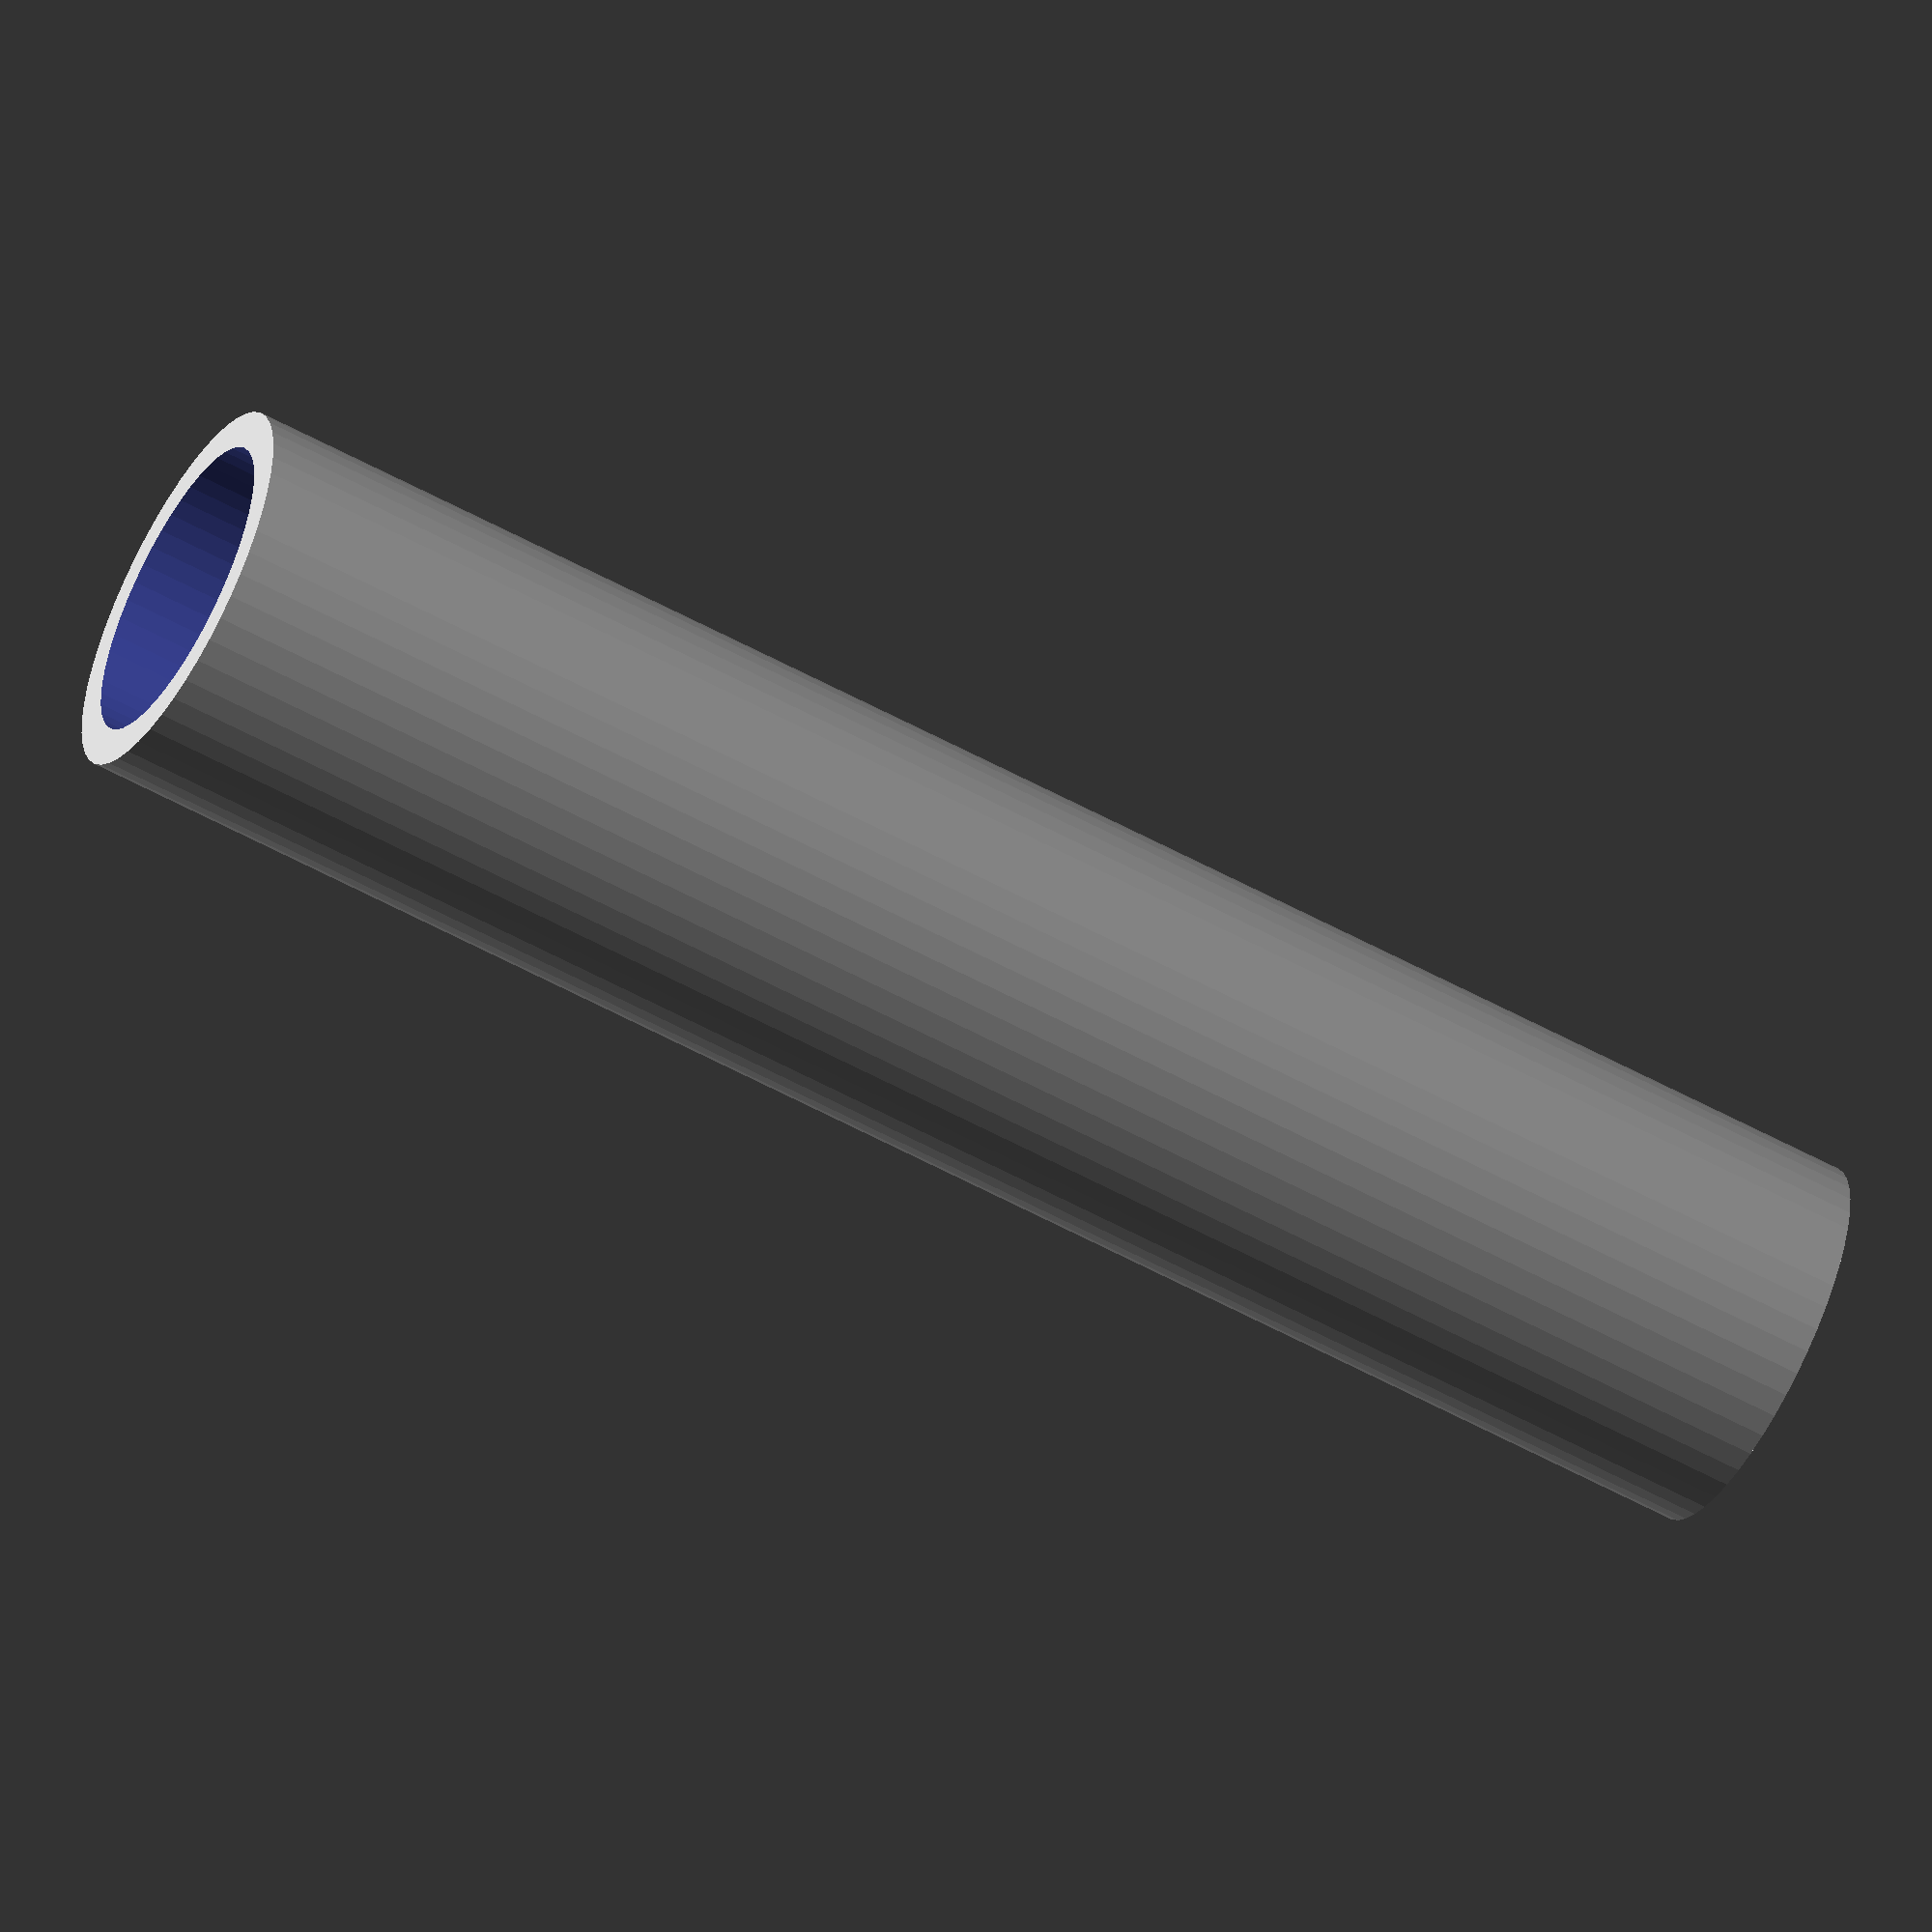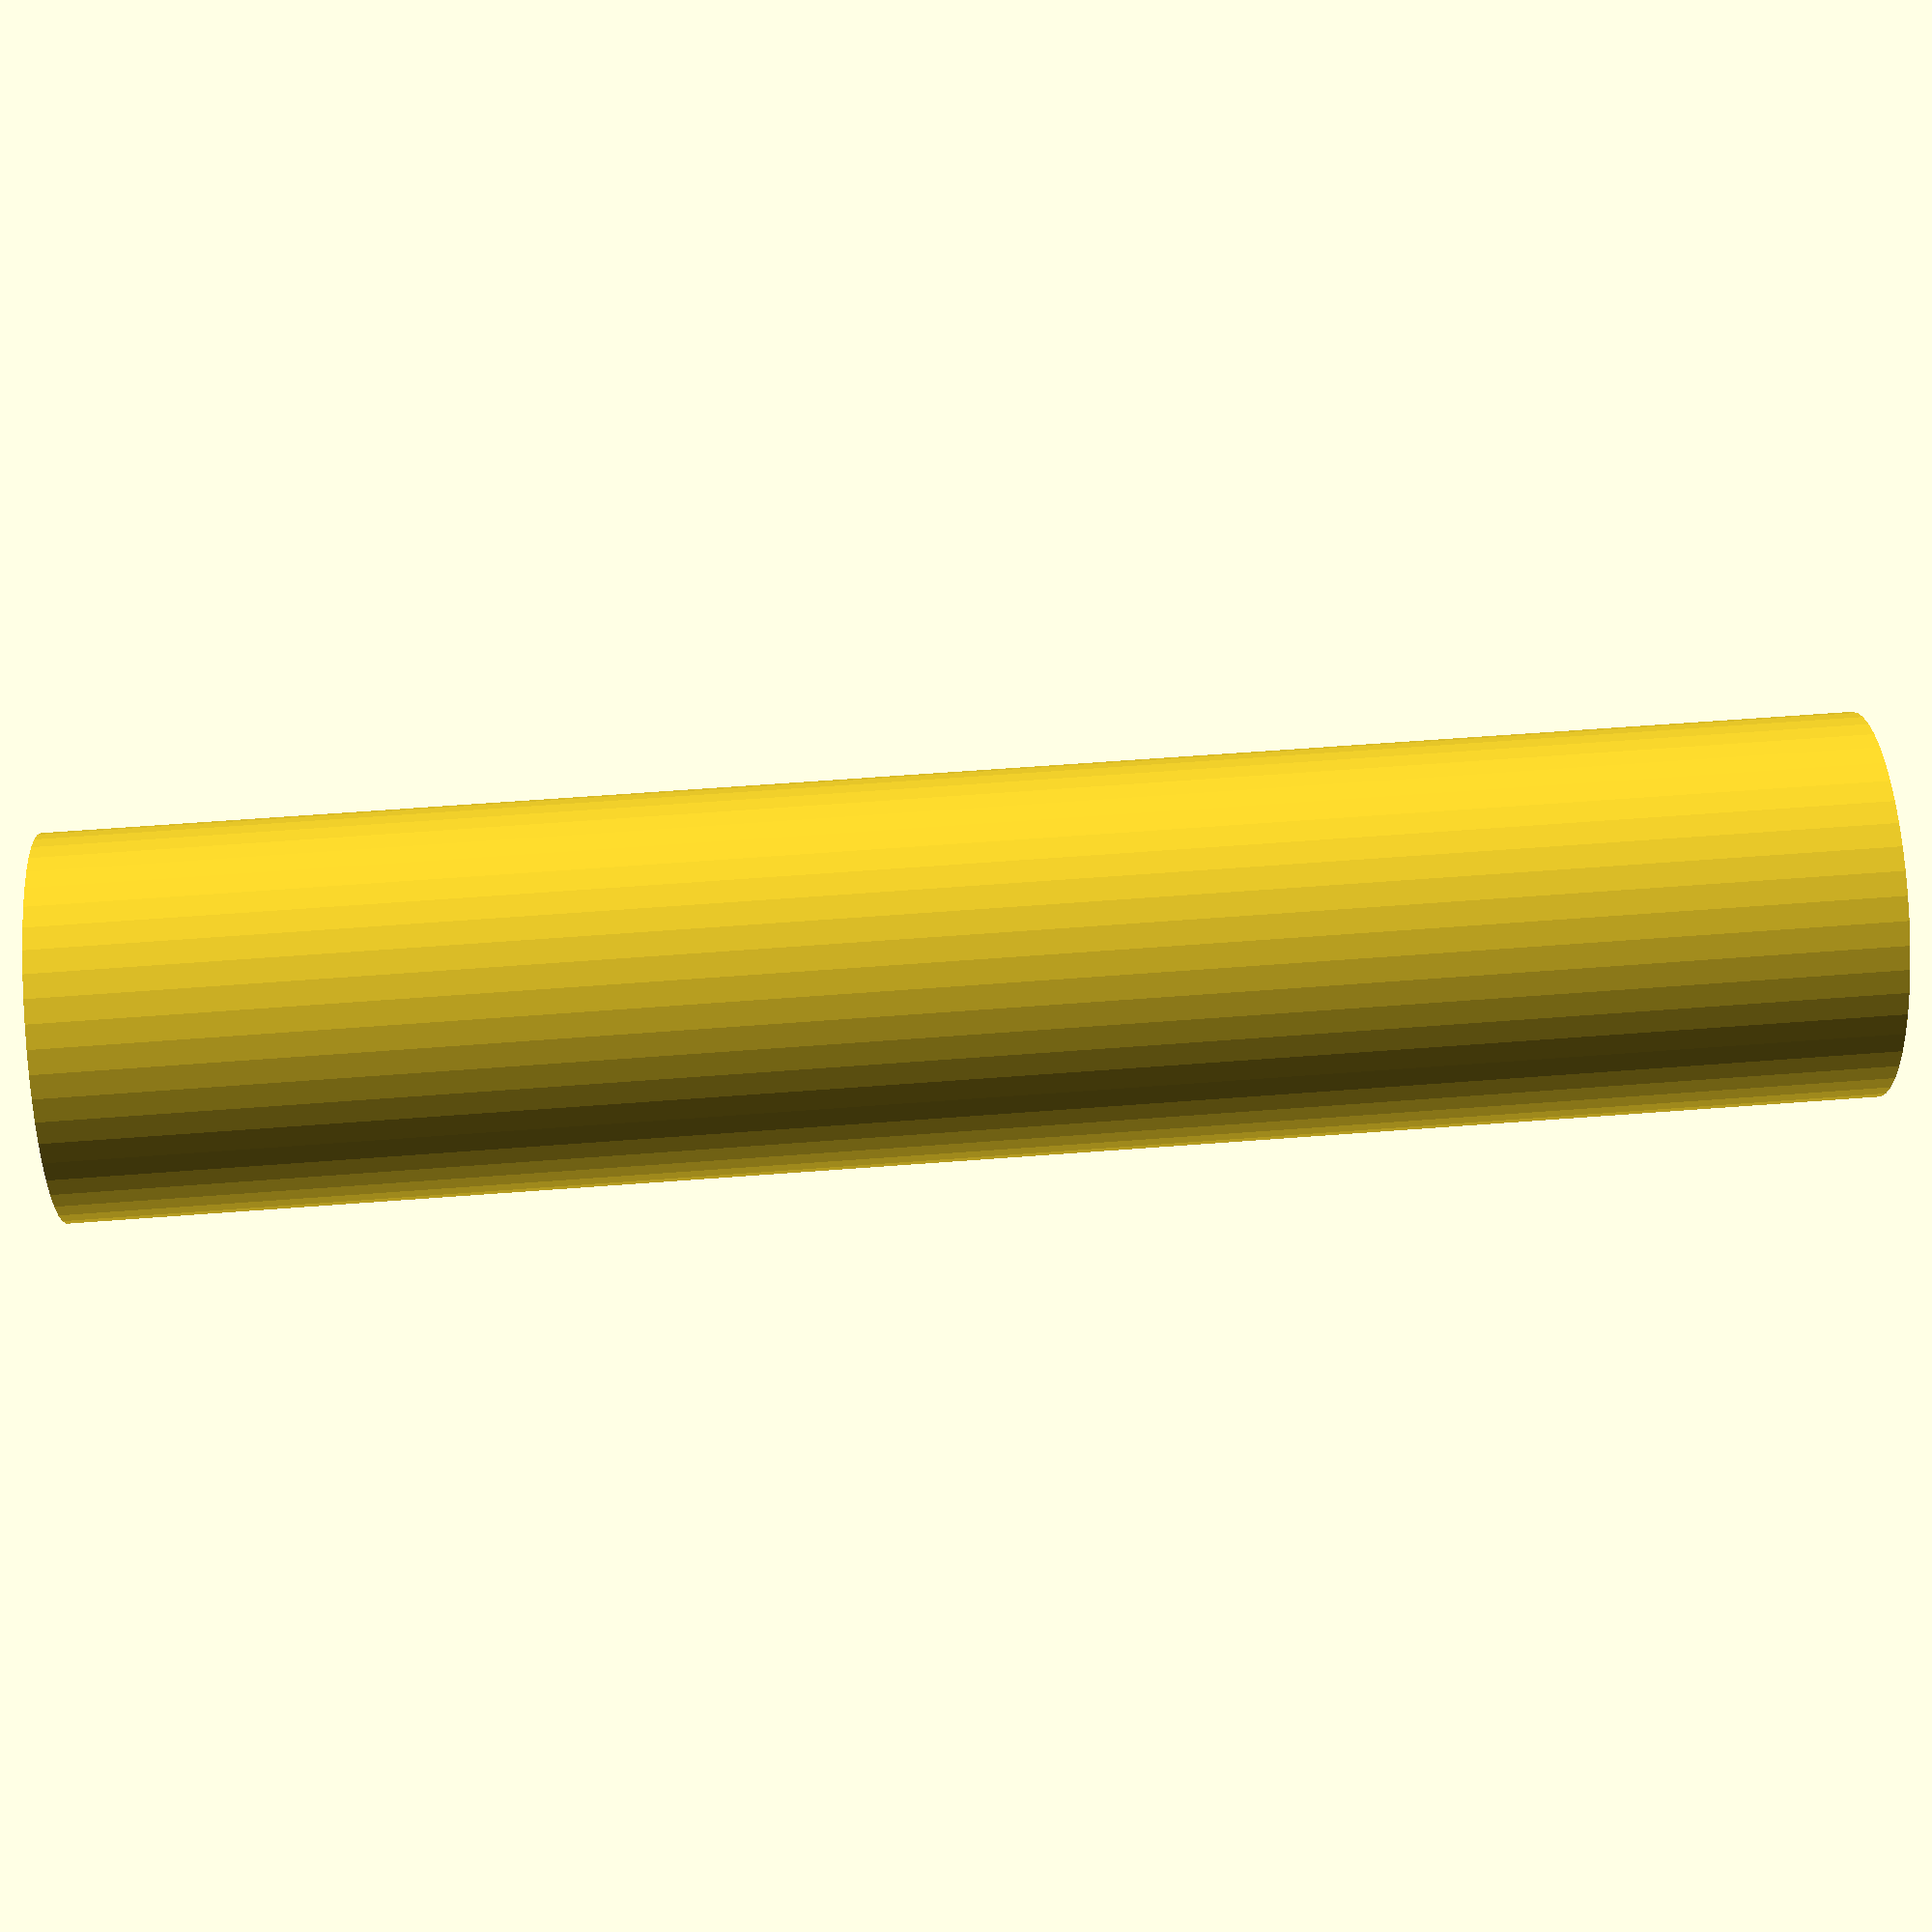
<openscad>
$fn = 50;


difference() {
	union() {
		translate(v = [0, 0, -35.0000000000]) {
			cylinder(h = 70, r = 7.5000000000);
		}
	}
	union() {
		translate(v = [0, 0, -100.0000000000]) {
			cylinder(h = 200, r = 6);
		}
	}
}
</openscad>
<views>
elev=57.5 azim=231.7 roll=240.4 proj=o view=wireframe
elev=299.5 azim=269.0 roll=85.5 proj=p view=wireframe
</views>
